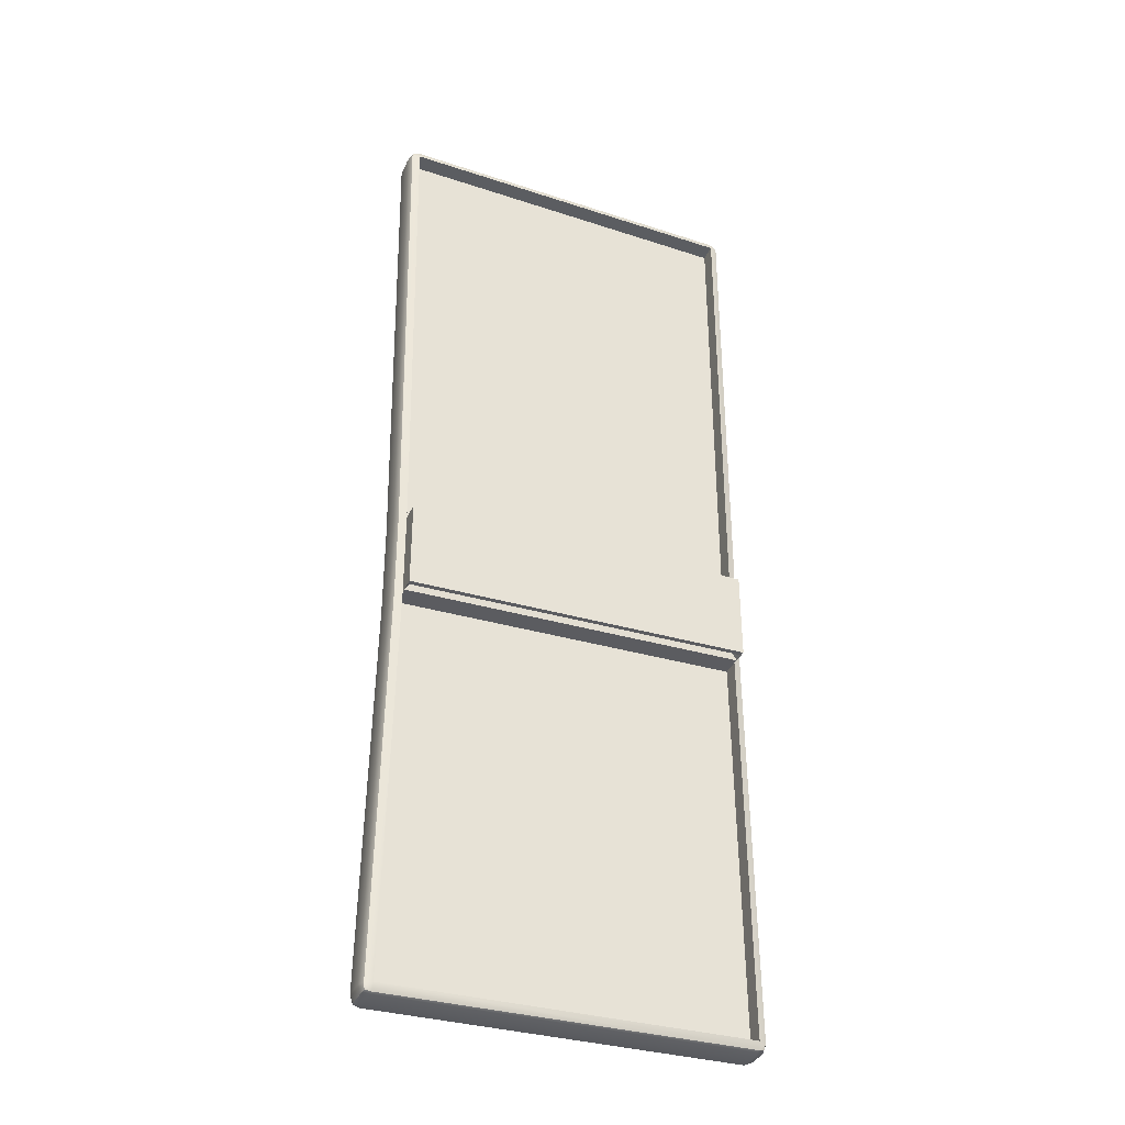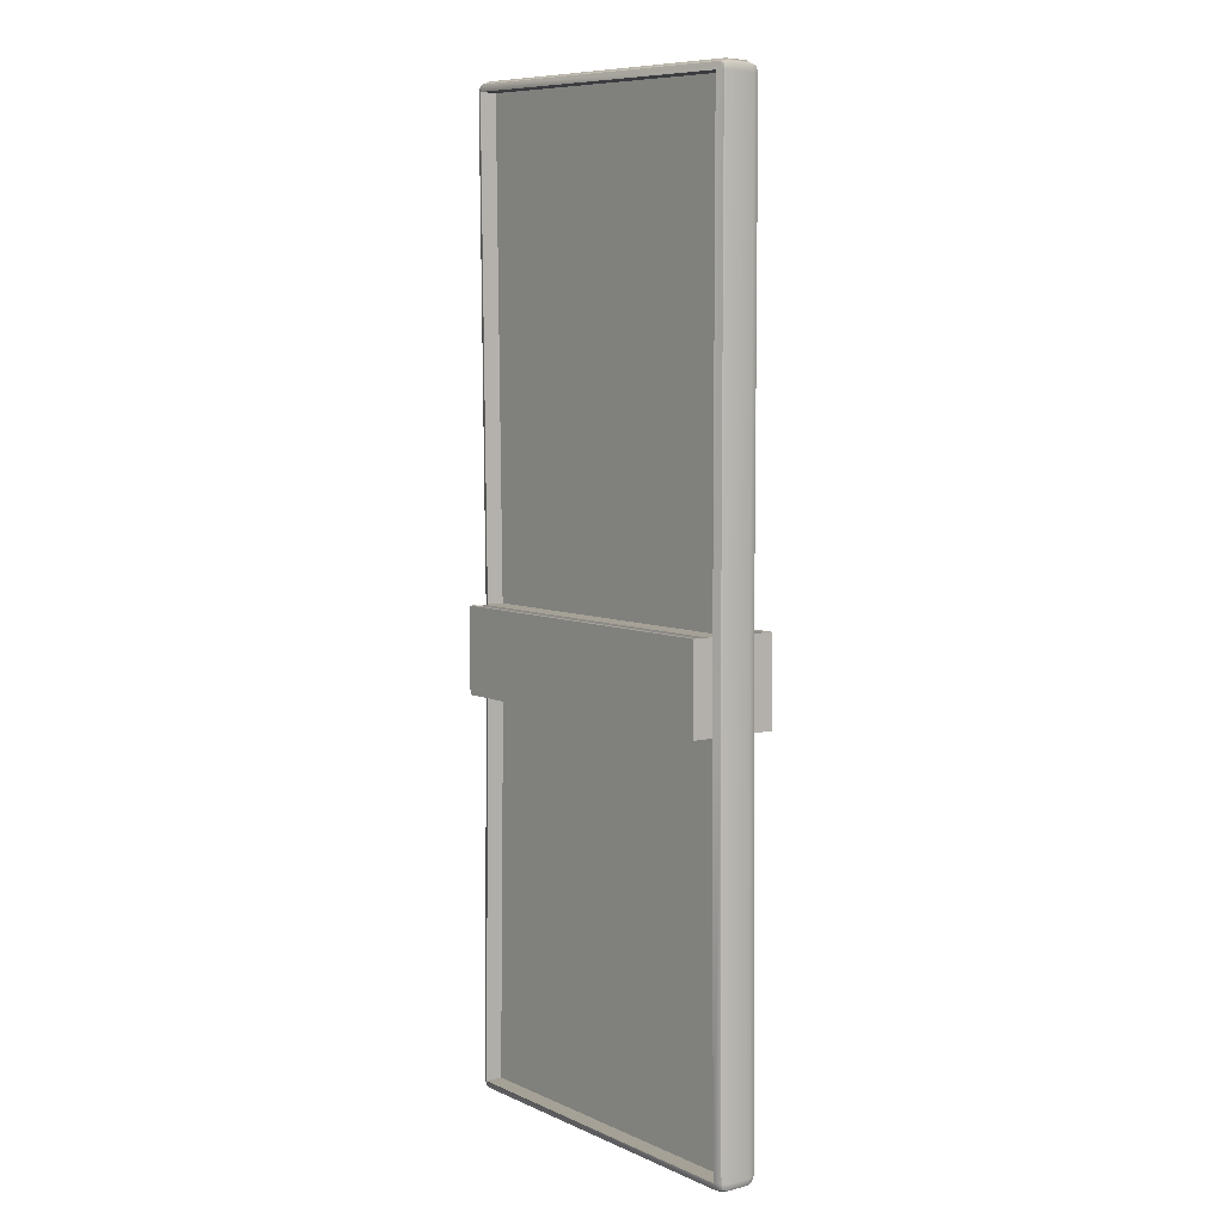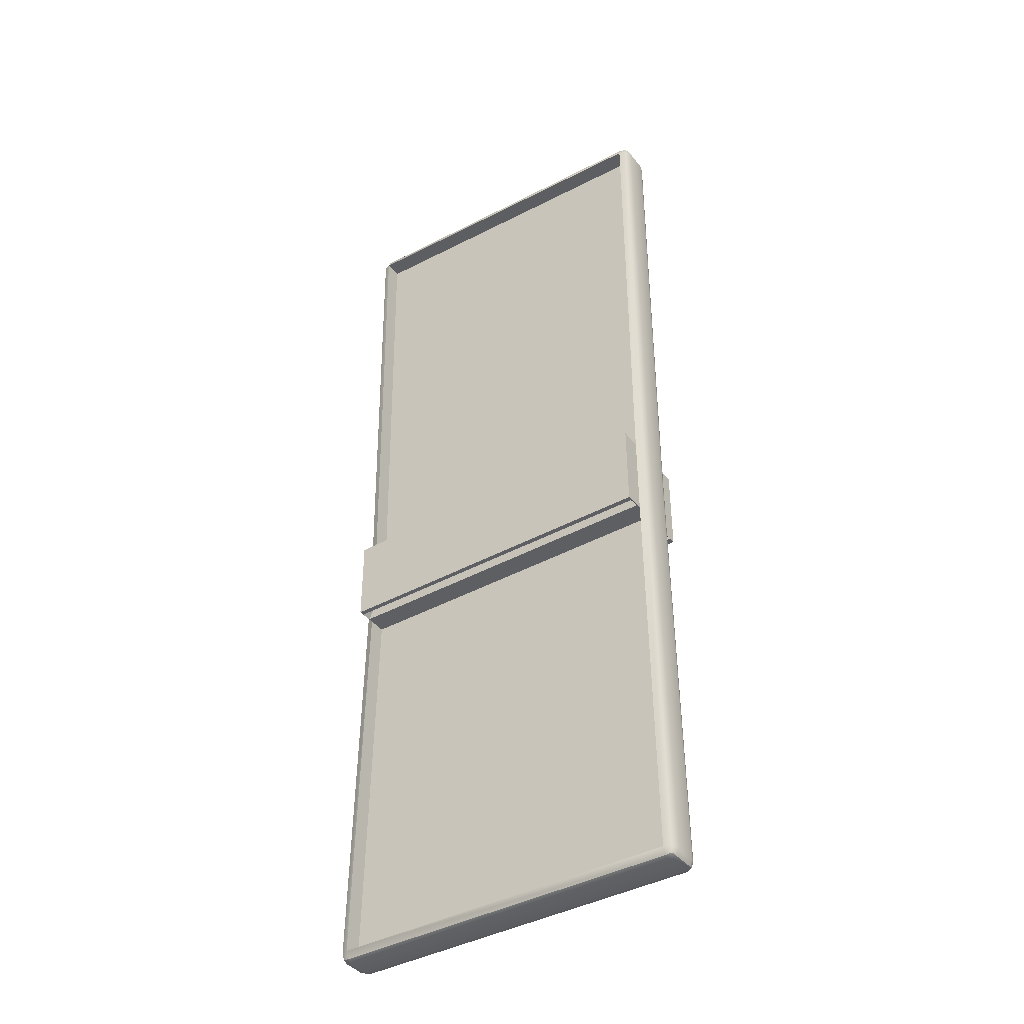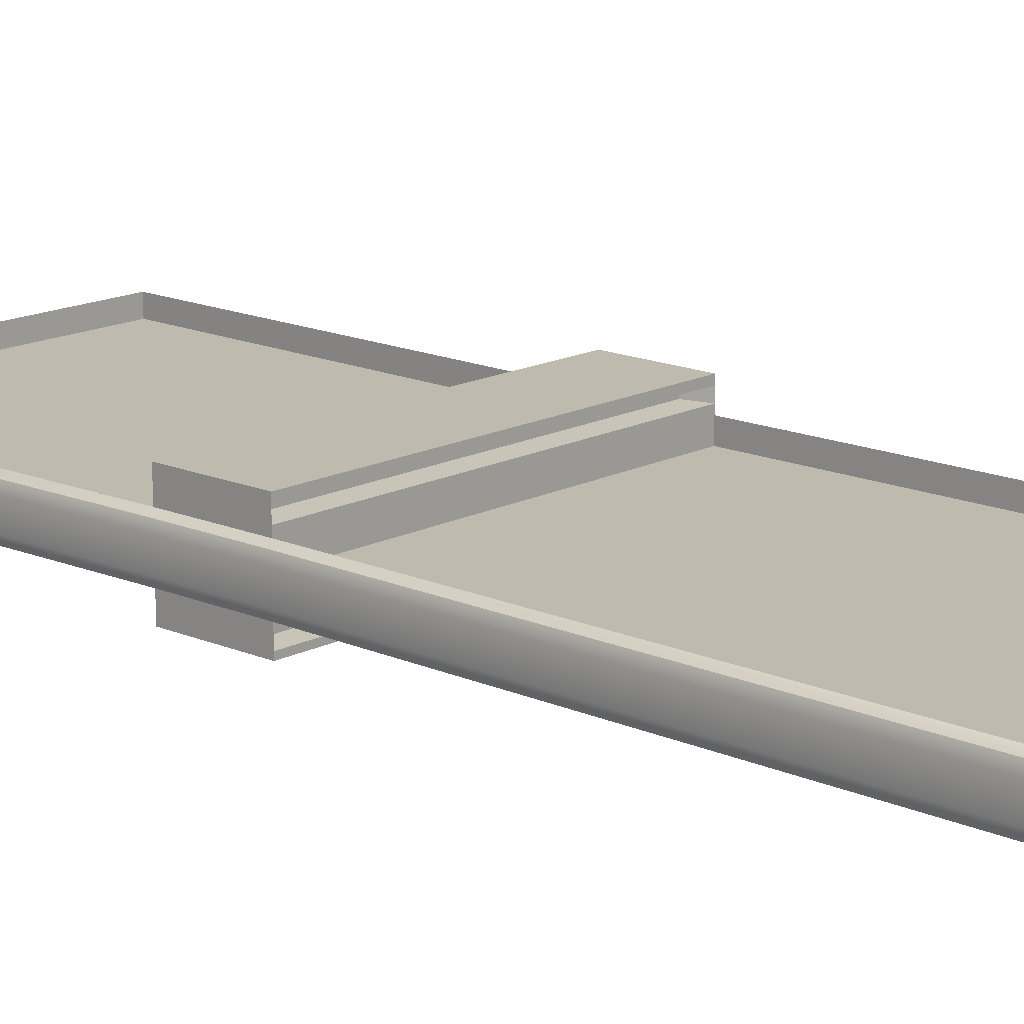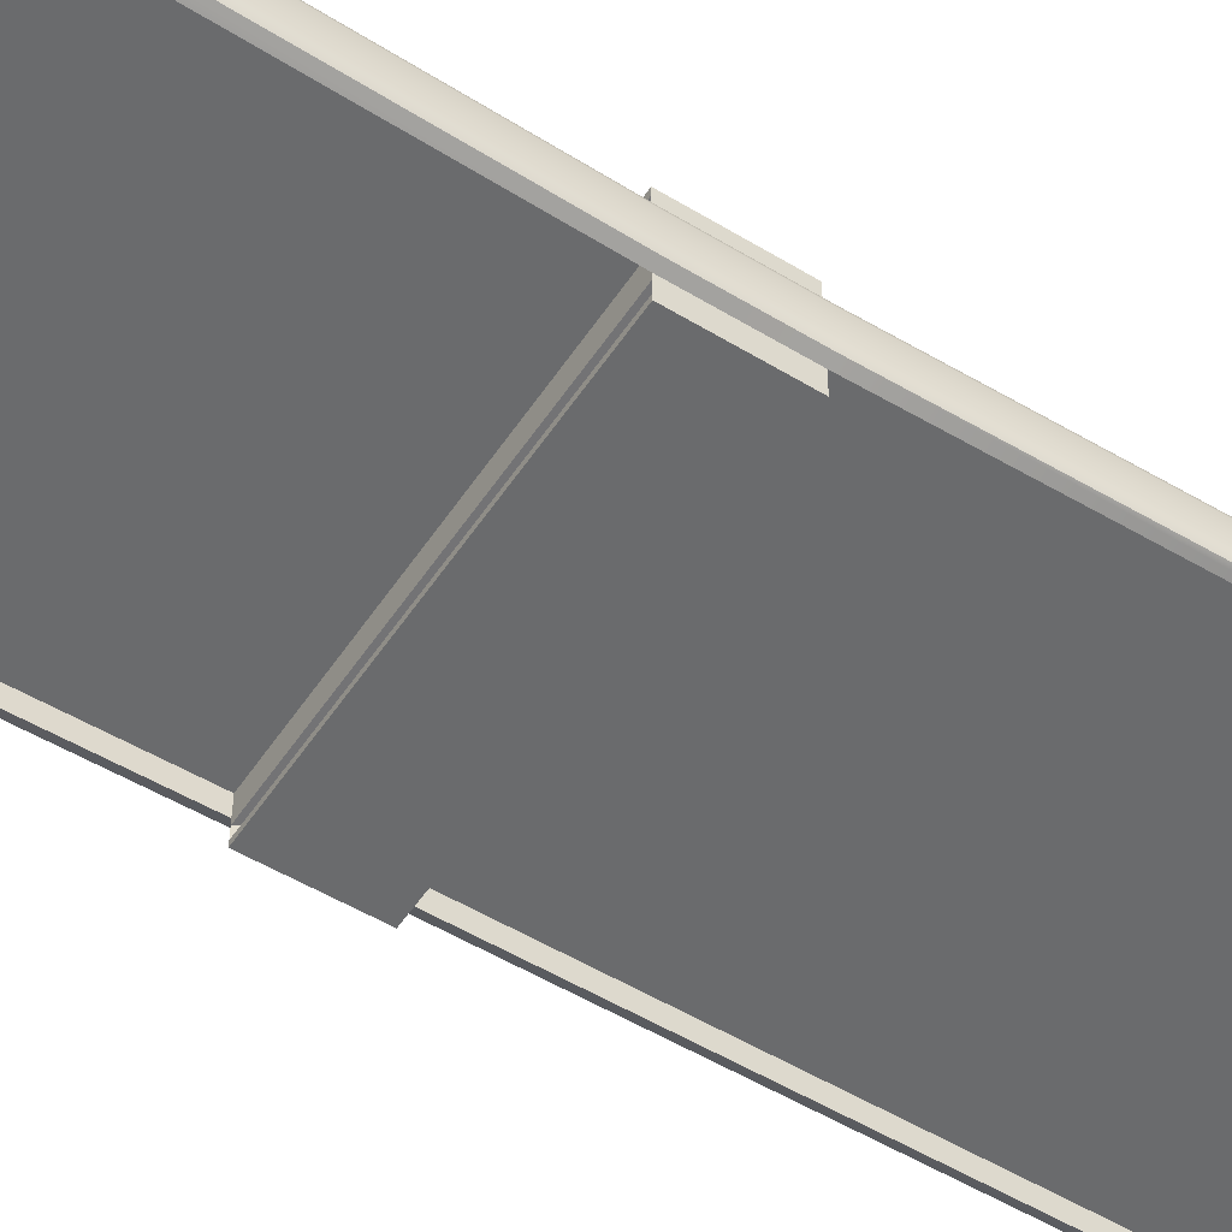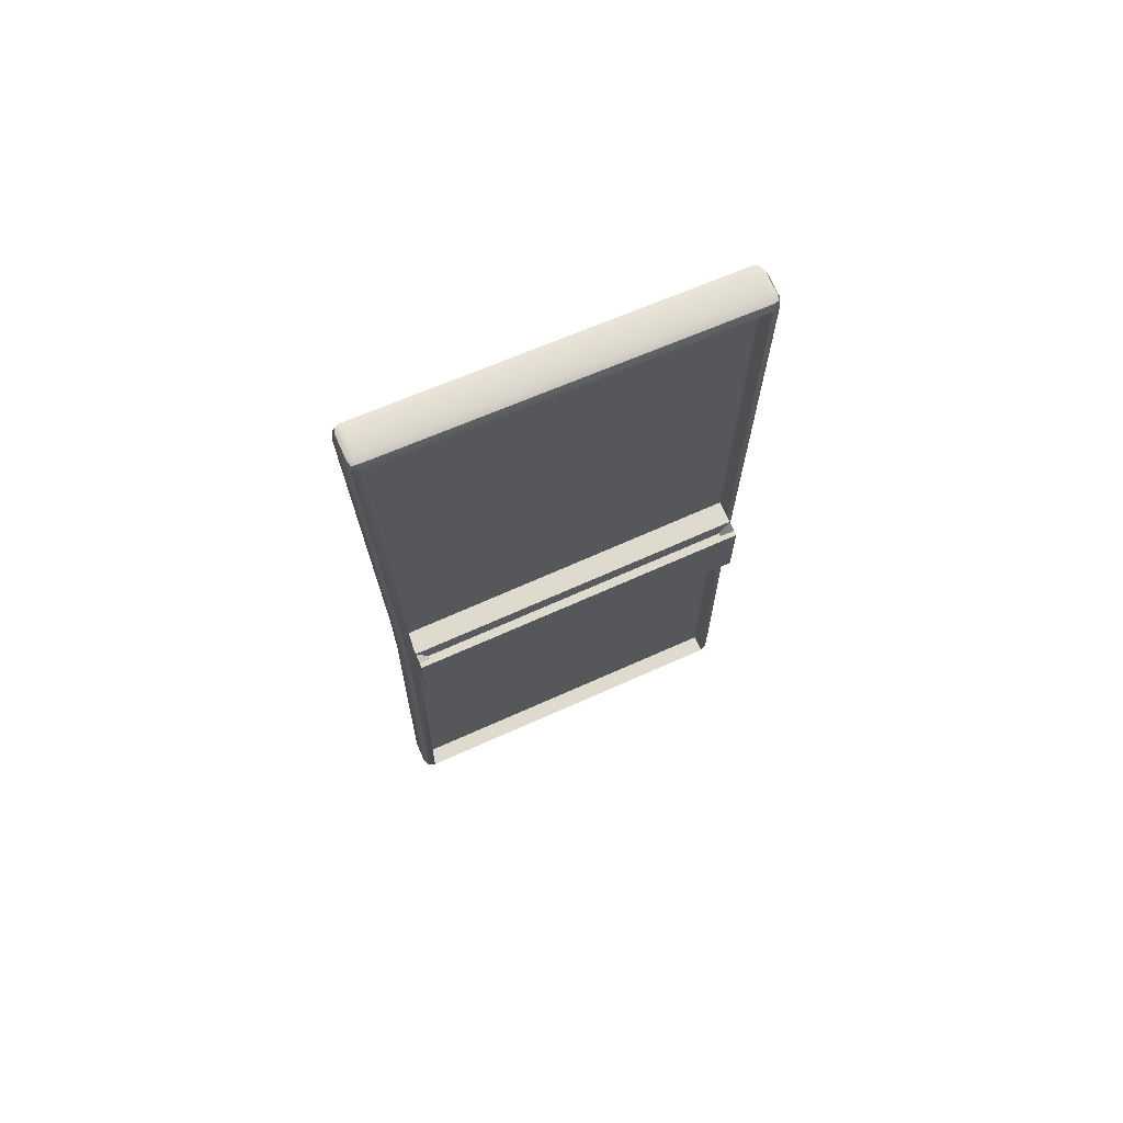
<metadata>
{"format":"obj","ext":"obj","renderer":"f3d","projection":"perspective","resolution":1024,"background":"white","views":[{"elev":-34.9,"azim":158.7,"up":"+Y"},{"elev":6.1,"azim":-127.0,"up":"+Y"},{"elev":-39.9,"azim":-145.6,"up":"+Y"},{"elev":15.4,"azim":132.6,"up":"+Z"},{"elev":-53.2,"azim":57.1,"up":"+Z"},{"elev":71.1,"azim":156.1,"up":"+Y"}]}
</metadata>
<code>
g default
v -22.63 0.4095 232.7
v -23.03 1.395 232.7
v -22.62 1.392 231.8
v -21.64 1.388 231.4
v -21.64 0.4066 231.8
v -21.65 0 232.7
v 26.4 0.4119 232.8
v 25.41 -0 232.8
v 25.41 0.4066 231.8
v 25.4 1.388 231.4
v 26.38 1.396 231.8
v 26.79 1.401 232.8
v 26.39 130.7 232.8
v 26.8 129.7 232.8
v 26.39 129.7 231.8
v 25.41 129.7 231.4
v 25.4 130.7 231.8
v 25.39 131.1 232.8
v -22.09 128.5 232.7
v -21.13 129 232.7
v -21.12 128.6 231.7
v -21.1 127.6 231.4
v -22.08 127.5 231.7
v -22.49 127.5 232.7
v 25.43 130.7 236.7
v 25.41 129.7 237.1
v 26.39 129.8 236.7
v 26.8 129.8 235.7
v 26.4 130.8 235.7
v 25.43 131.1 235.7
v -22.08 127.5 236.7
v -21.1 127.6 237.1
v -21.1 128.6 236.7
v -21.1 129 235.7
v -22.08 128.5 235.7
v -22.49 127.5 235.7
v -21.65 0.4066 236.7
v -21.64 1.388 237.1
v -22.62 1.387 236.7
v -23.03 1.388 235.7
v -22.63 0.4074 235.7
v -21.65 0 235.7
v 26.38 1.387 236.7
v 25.4 1.388 237.1
v 25.42 0.4066 236.7
v 25.43 -0 235.7
v 26.4 0.4081 235.7
v 26.79 1.388 235.7
v -22.45 0.5893 231.9
v 26.21 0.5912 231.9
v 26.21 130.6 232
v -21.91 128.3 231.9
v 26.22 130.6 236.5
v -21.9 128.3 236.5
v -22.45 0.5873 236.5
v 26.22 0.5874 236.5
v -21.11 53.31 231.4
v -21.06 64.84 231.4
v -22.1 53.31 231.8
v -22.04 64.84 231.8
v -22.45 64.84 232.7
v -22.5 53.31 232.7
v 25.41 64.84 231.8
v 25.43 53.3 231.8
v 25.84 53.31 232.7
v 25.82 64.84 232.7
v 24.43 64.84 231.4
v 24.45 53.3 231.4
v 25.82 64.84 235.7
v 25.84 53.31 235.7
v 25.41 64.84 236.7
v 25.43 53.3 236.7
v 24.45 53.3 237.1
v 24.43 64.84 237.1
v -21.06 64.84 237.1
v -21.11 53.31 237.1
v -22.04 64.84 236.7
v -22.1 53.31 236.7
v -22.5 53.31 235.7
v -22.45 64.84 235.7
v -21.11 53.31 228.6
v -21.06 64.84 228.6
v 24.43 64.84 228.6
v 24.45 53.3 228.6
v 24.43 64.84 240.3
v 24.45 53.3 240.3
v -21.06 64.84 240.3
v -21.11 53.31 240.3
v -21.06 64.84 229.3
v -21.06 64.84 230.7
v -21.11 53.31 230.7
v -21.11 53.31 229.3
v 24.45 53.3 230.7
v 24.45 53.3 229.3
v 24.43 64.84 230.7
v 24.43 64.84 229.3
v -21.06 64.84 239.4
v -21.06 64.84 238
v 24.43 64.84 238
v 24.43 64.84 239.4
v 24.45 53.3 238
v 24.45 53.3 239.4
v -21.11 53.31 238
v -21.11 53.31 239.4
v -19.52 62.65 229.5
v -19.52 62.65 230.4
v 22.89 62.65 230.4
v 22.89 62.65 229.5
v -19.57 55.49 229.5
v -19.57 55.49 230.4
v 22.91 55.49 229.5
v 22.91 55.49 230.4
v -19.52 62.65 239.1
v -19.52 62.65 238.2
v 22.89 62.65 239.1
v 22.89 62.65 238.2
v 22.91 55.49 239.1
v 22.91 55.49 238.2
v -19.57 55.49 239.1
v -19.57 55.49 238.2
v 25.41 129.7 234.7
v 24.43 64.84 234.7
v -21.1 127.6 234.7
v -21.06 64.84 234.7
v -21.11 53.31 234.7
v -21.64 1.388 234.7
v 25.4 1.388 234.7
v 24.45 53.3 234.7
v -21.06 64.84 233.7
v 24.43 64.84 233.7
v -21.1 127.6 233.7
v 25.41 129.7 233.7
v 24.45 53.3 233.7
v -21.11 53.31 233.7
v 25.4 1.388 233.7
v -21.64 1.388 233.7
g door_geo frontWall_grp walls_geo building_grp
f 2 1 41 40
f 1 6 42 41
f 6 5 9 8
f 5 4 10 9
f 8 7 47 46
f 7 12 48 47
f 14 13 29 28
f 13 18 30 29
f 18 17 21 20
f 17 16 22 21
f 20 19 35 34
f 19 24 36 35
f 26 25 33 32
f 25 30 34 33
f 38 37 45 44
f 37 42 46 45
f 18 20 34 30
f 6 8 46 42
f 5 6 1 49
f 1 2 3 49
f 3 4 5 49
f 11 12 7 50
f 7 8 9 50
f 9 10 11 50
f 17 18 13 51
f 13 14 15 51
f 15 16 17 51
f 23 24 19 52
f 19 20 21 52
f 21 22 23 52
f 29 30 25 53
f 25 26 27 53
f 27 28 29 53
f 35 36 31 54
f 31 32 33 54
f 33 34 35 54
f 41 42 37 55
f 37 38 39 55
f 39 40 41 55
f 47 48 43 56
f 43 44 45 56
f 45 46 47 56
f 81 82 83 84
f 58 57 59 60
f 60 59 62 61
f 61 62 79 80
f 63 64 68 67
f 64 63 66 65
f 65 66 69 70
f 70 69 71 72
f 72 71 74 73
f 86 85 87 88
f 76 75 77 78
f 78 77 80 79
f 4 3 59 57
f 3 2 62 59
f 66 63 15 14
f 63 67 16 15
f 28 27 71 69
f 27 26 74 71
f 32 31 77 75
f 31 36 80 77
f 122 121 123 124
f 125 126 127 128
f 130 129 131 132
f 134 133 135 136
f 66 14 28 69
f 24 61 80 36
f 62 2 40 79
f 12 65 70 48
f 12 11 64 65
f 11 10 68 64
f 24 23 60 61
f 23 22 58 60
f 70 72 43 48
f 72 73 44 43
f 76 78 39 38
f 78 79 40 39
f 105 106 107 108
f 90 89 92 91
f 110 109 111 112
f 93 94 96 95
f 97 98 103 104
f 114 113 115 116
f 99 100 102 101
f 118 117 119 120
f 57 58 90 91
f 58 67 95 90
f 67 68 93 95
f 68 57 91 93
f 73 74 99 101
f 74 75 98 99
f 75 76 103 98
f 76 73 101 103
f 92 89 82 81
f 94 92 81 84
f 96 94 84 83
f 89 96 83 82
f 100 97 87 85
f 102 100 85 86
f 104 102 86 88
f 97 104 88 87
f 89 90 106 105
f 90 95 107 106
f 95 96 108 107
f 96 89 105 108
f 91 92 109 110
f 92 94 111 109
f 94 93 112 111
f 93 91 110 112
f 98 97 113 114
f 97 100 115 113
f 100 99 116 115
f 99 98 114 116
f 101 102 117 118
f 102 104 119 117
f 104 103 120 119
f 103 101 118 120
f 74 26 121 122
f 26 32 123 121
f 32 75 124 123
f 75 74 122 124
f 76 38 126 125
f 38 44 127 126
f 44 73 128 127
f 73 76 125 128
f 67 58 129 130
f 58 22 131 129
f 22 16 132 131
f 16 67 130 132
f 57 68 133 134
f 68 10 135 133
f 10 4 136 135
f 4 57 134 136

</code>
